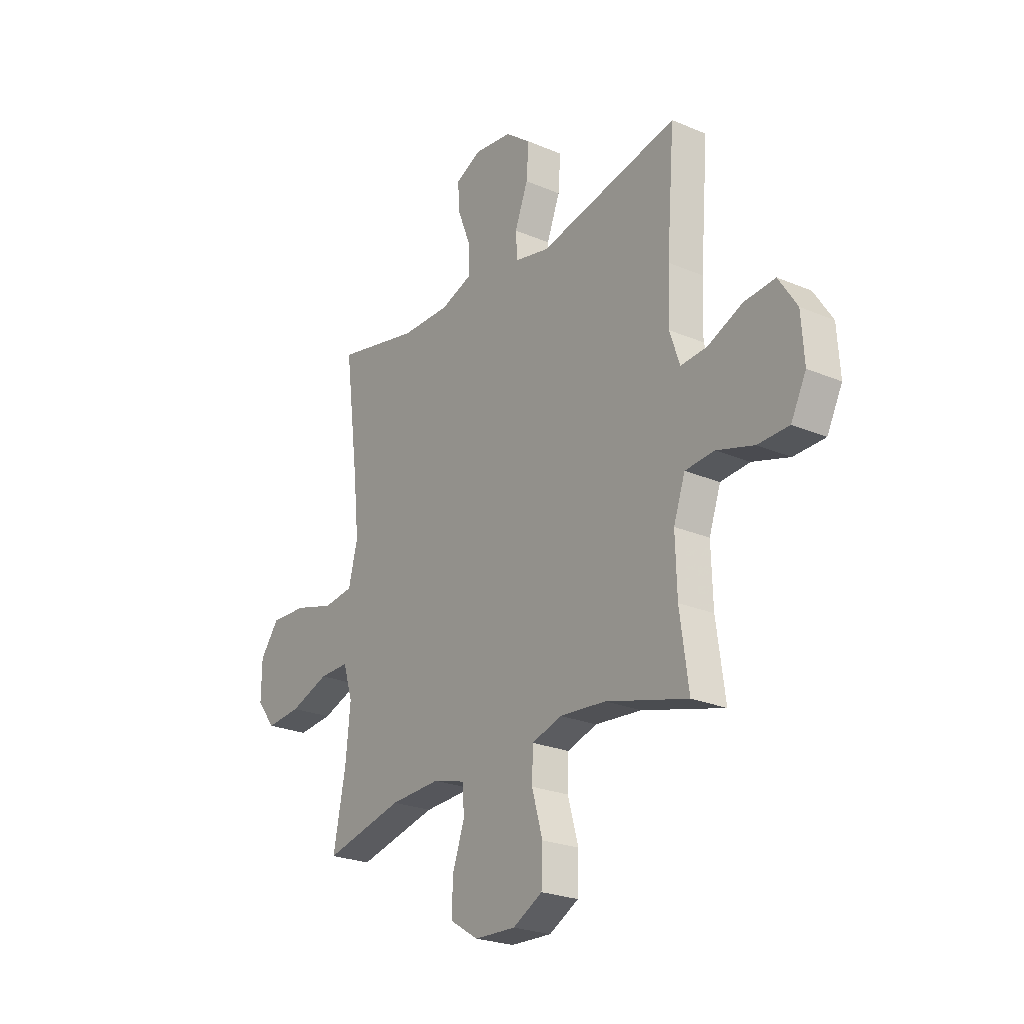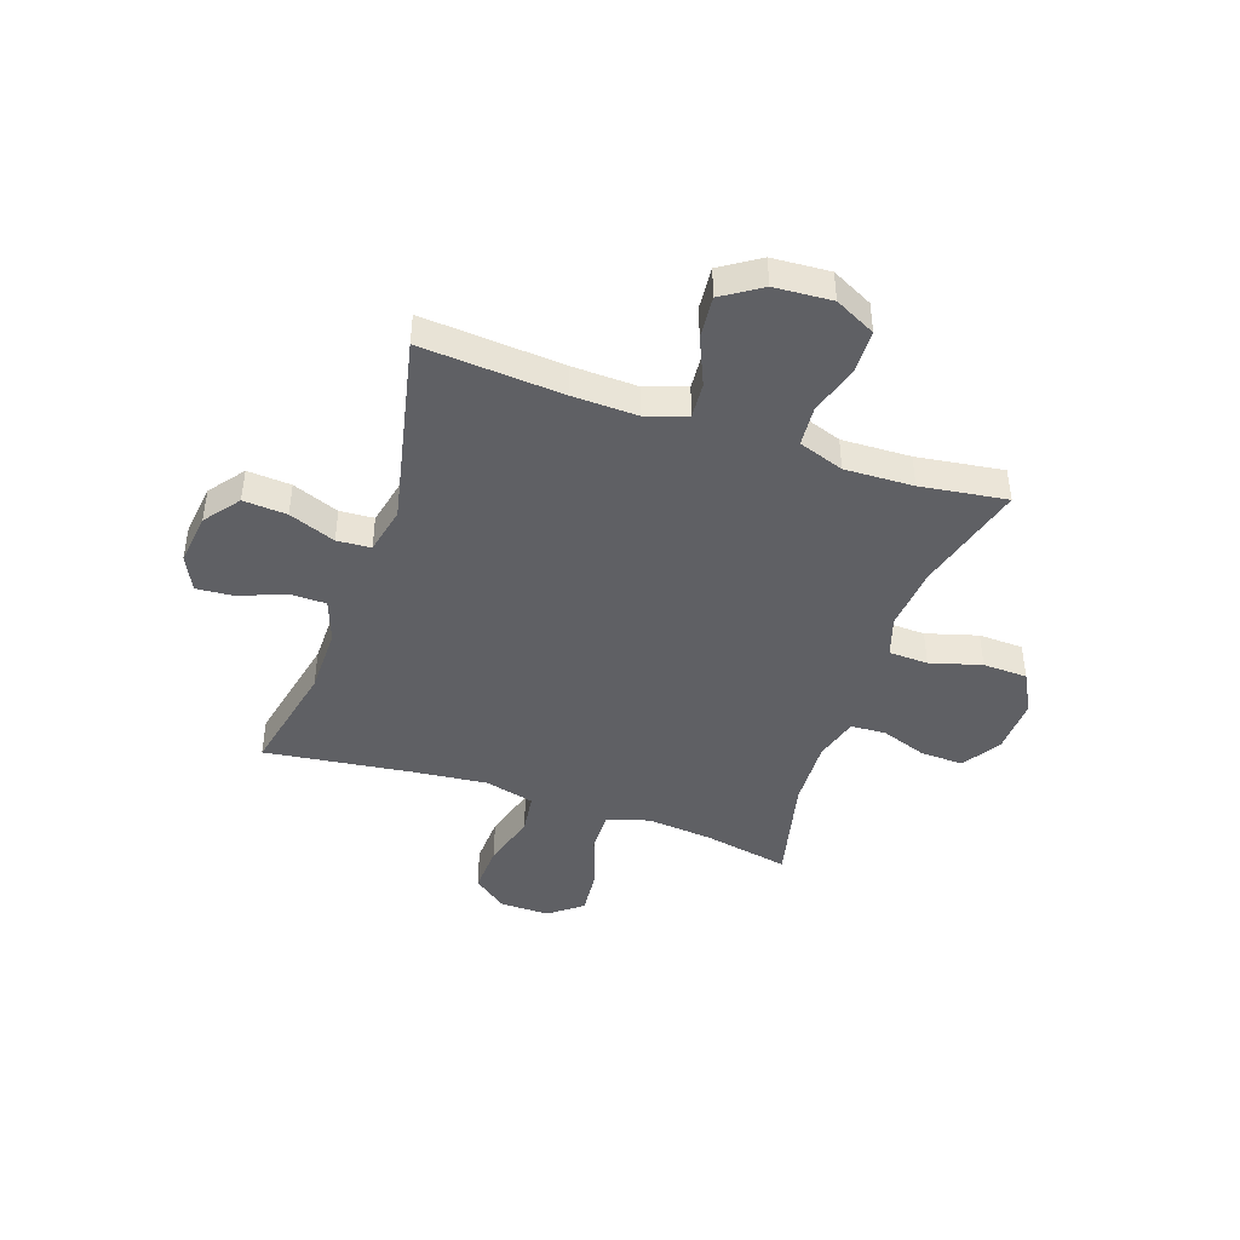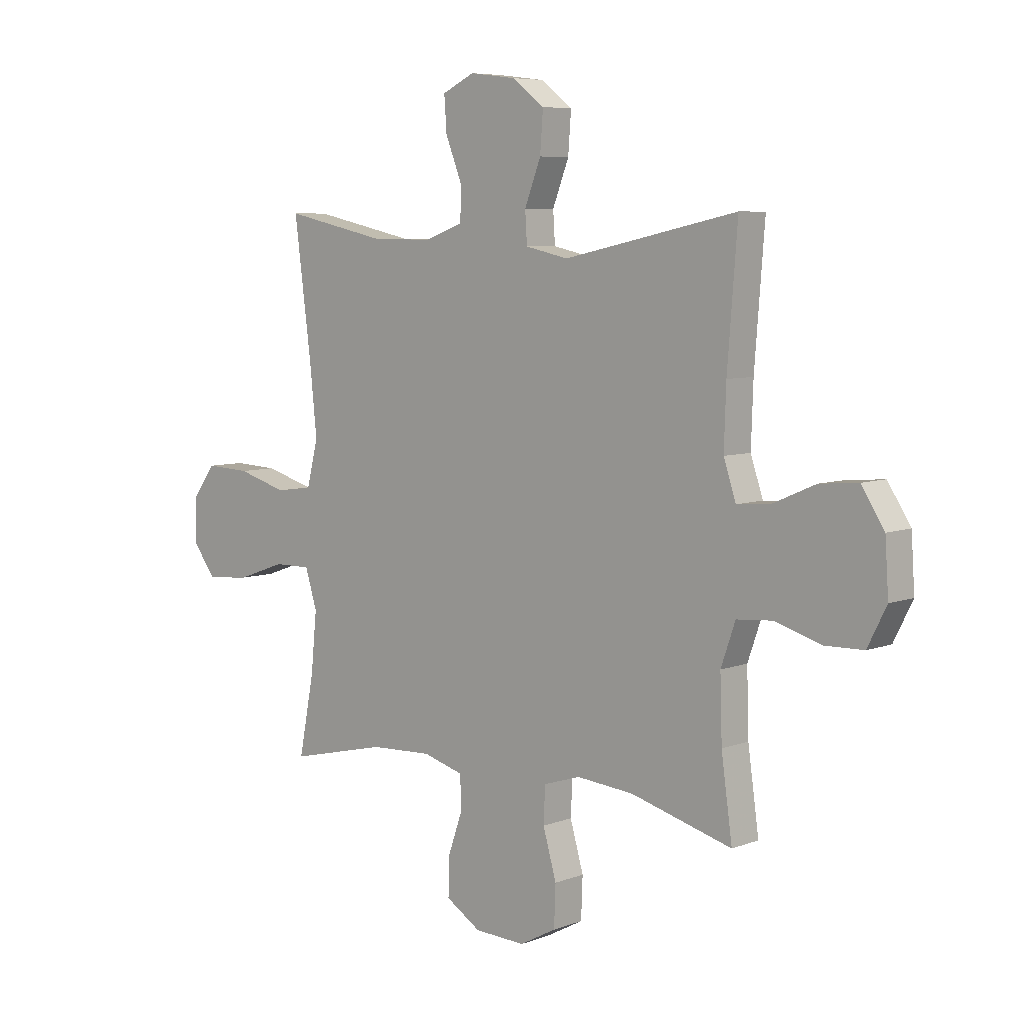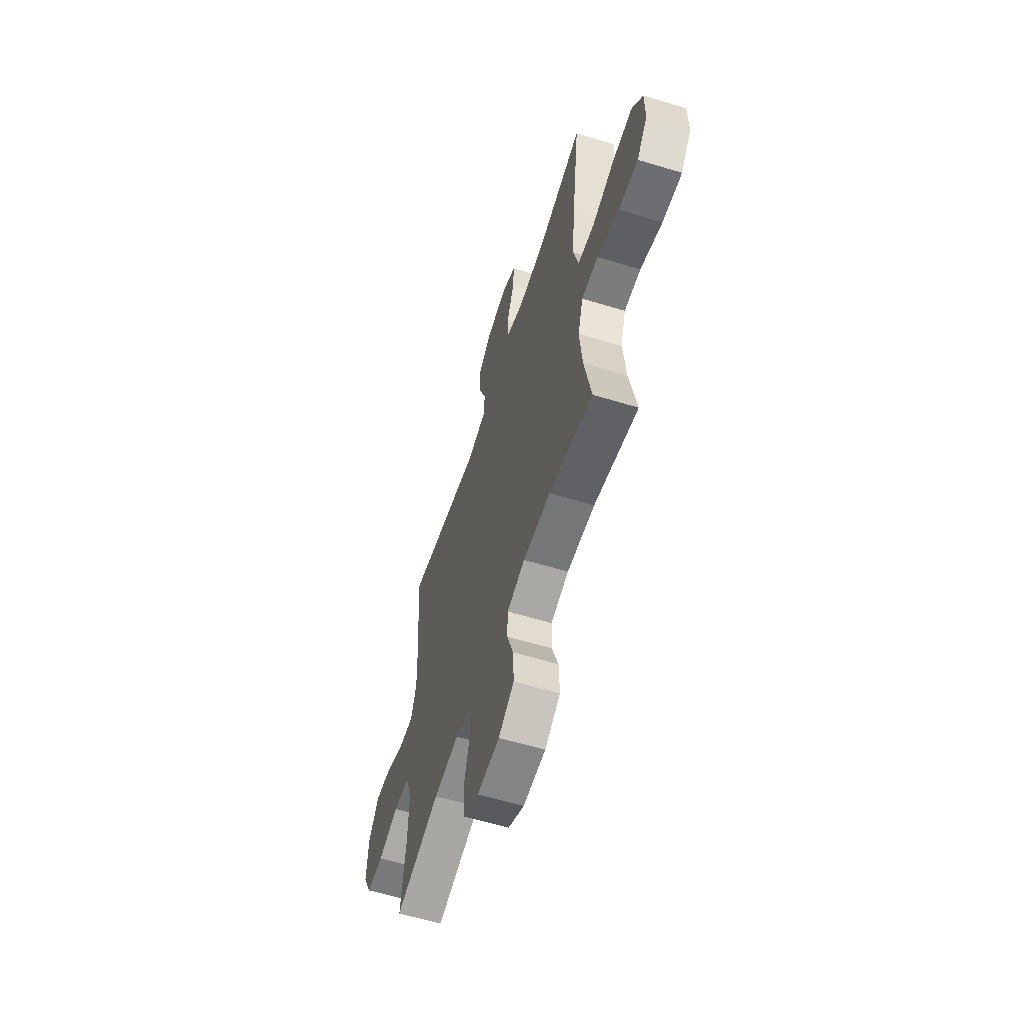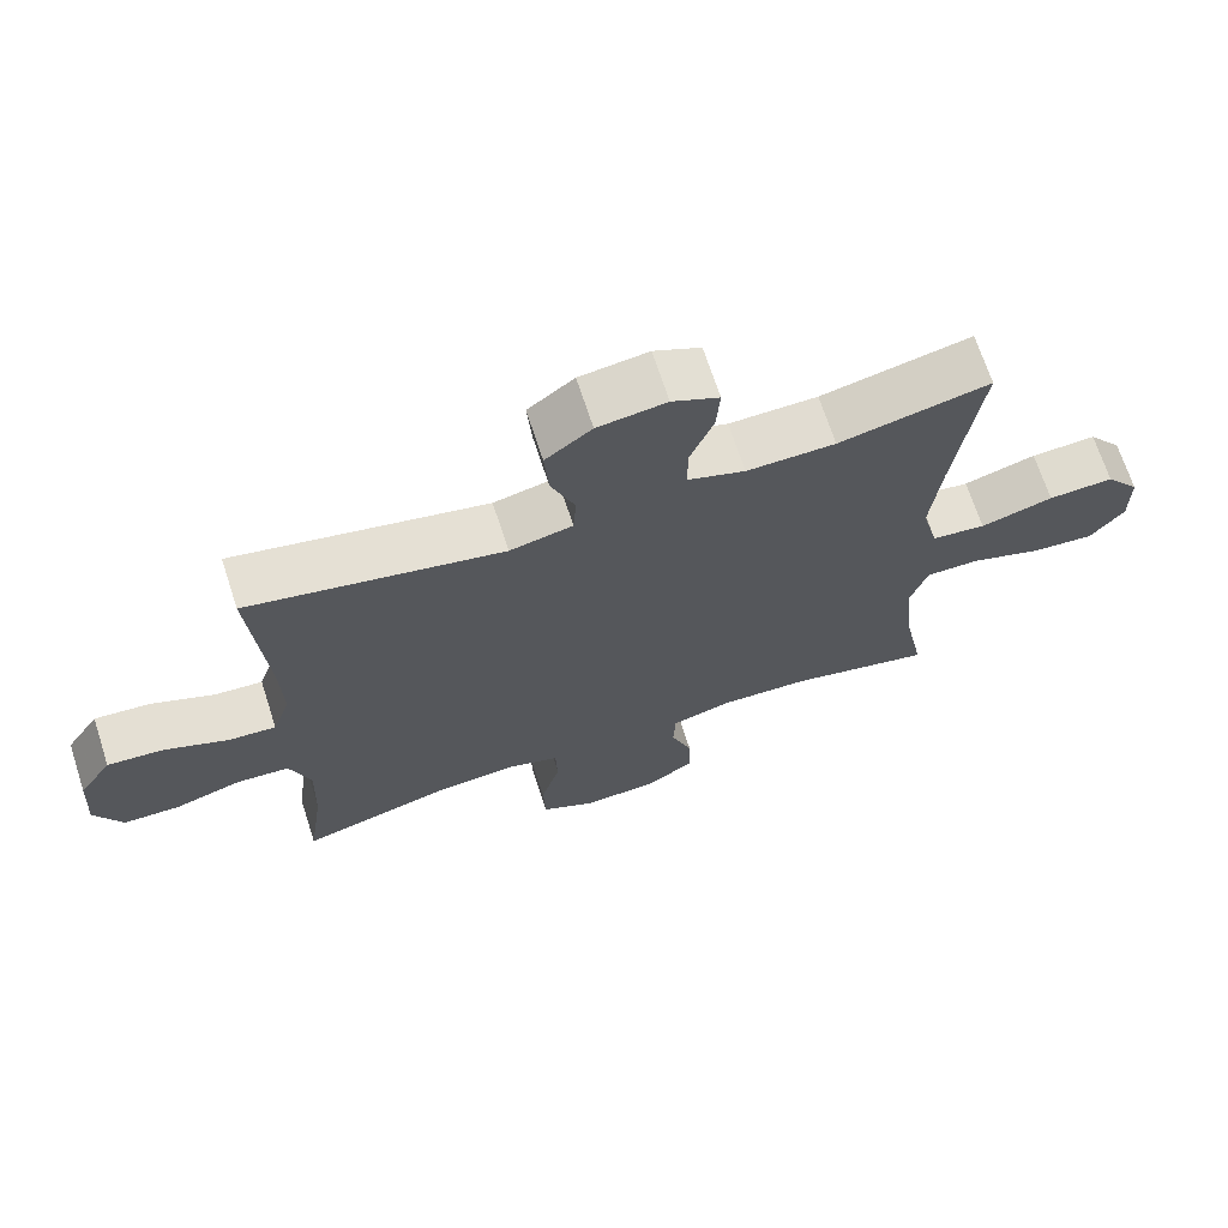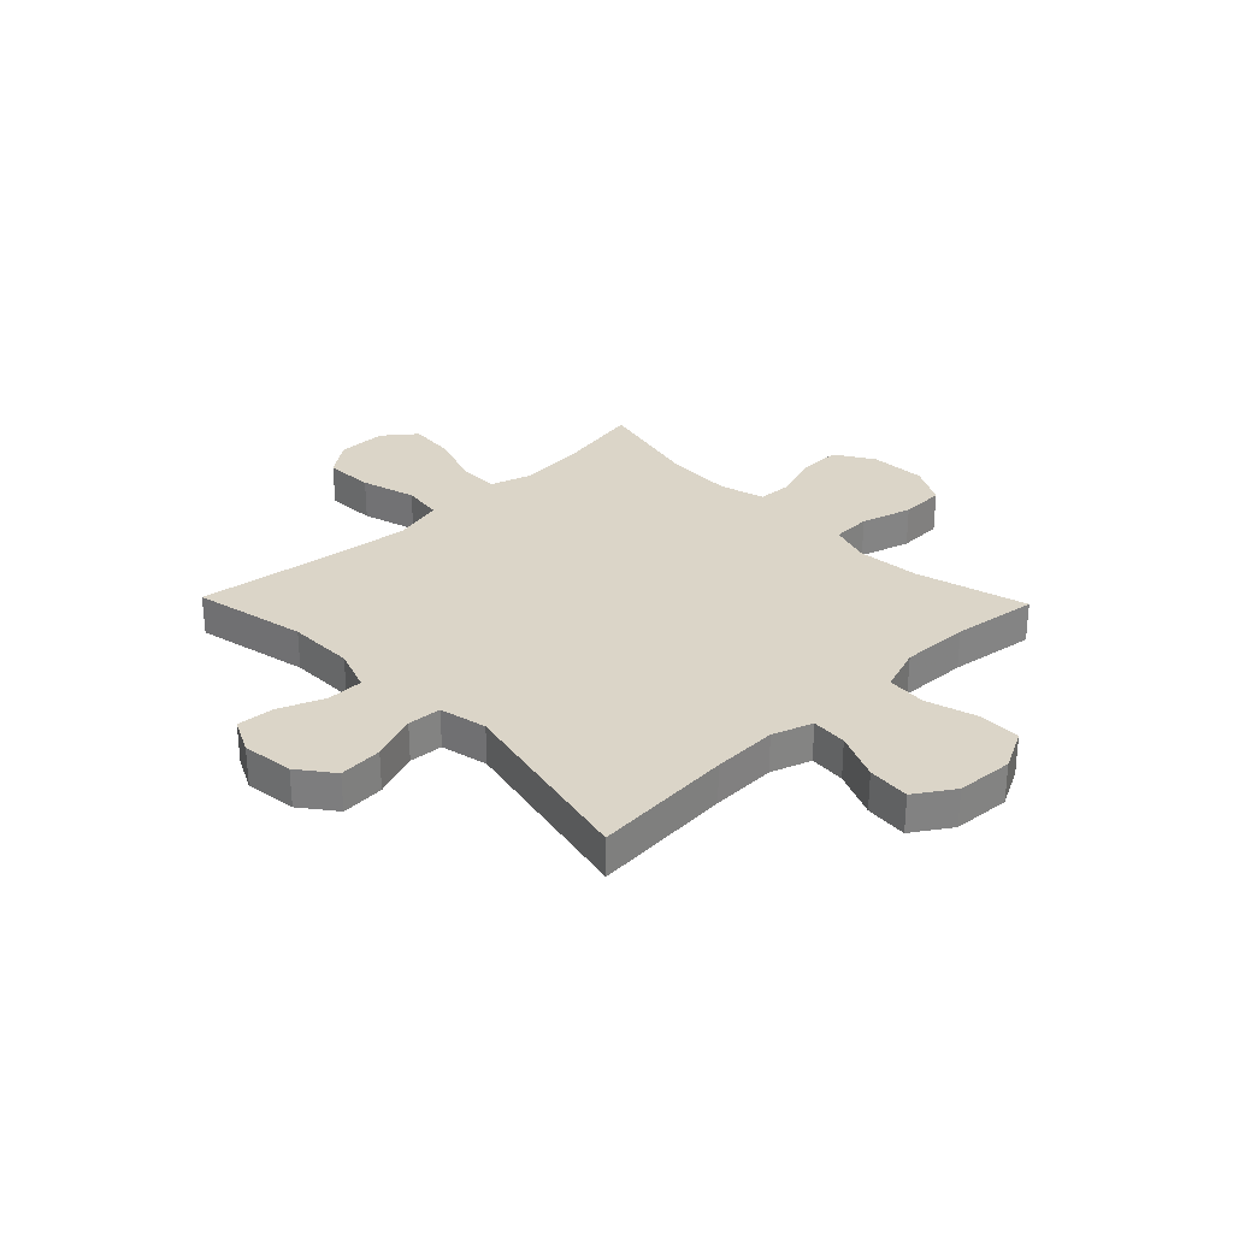
<metadata>
{"format":"obj","ext":"obj","renderer":"f3d","projection":"perspective","resolution":1024,"background":"white","views":[{"elev":-24.2,"azim":54.8,"up":"+Z"},{"elev":-43.7,"azim":71.1,"up":"+Y"},{"elev":6.7,"azim":42.4,"up":"+Z"},{"elev":-59.5,"azim":-107.4,"up":"+Z"},{"elev":68.9,"azim":162.0,"up":"+Z"},{"elev":29.6,"azim":46.0,"up":"+Y"}]}
</metadata>
<code>
v -0.5 0.07 0.5
v -0.291 0.07 0.455
v -0.168 0.07 0.454
v -0.089 0.07 0.482
v -0.088 0.07 0.549
v -0.121 0.07 0.632
v -0.126 0.07 0.701
v -0.061 0.07 0.732
v 0.034 0.07 0.72
v 0.098 0.07 0.671
v 0.092 0.07 0.591
v 0.059 0.07 0.506
v 0.063 0.07 0.444
v 0.15 0.07 0.425
v 0.5 0.07 0.5
v 0.48 0.07 0.242
v 0.476 0.07 0.122
v 0.501 0.07 0.048
v 0.567 0.07 0.053
v 0.654 0.07 0.091
v 0.732 0.07 0.098
v 0.778 0.07 0.027
v 0.785 0.07 -0.078
v 0.747 0.07 -0.153
v 0.669 0.07 -0.155
v 0.576 0.07 -0.127
v 0.503 0.07 -0.133
v 0.474 0.07 -0.216
v 0.478 0.07 -0.342
v 0.5 0.07 -0.5
v 0.295 0.07 -0.444
v 0.179 0.07 -0.434
v 0.105 0.07 -0.458
v 0.102 0.07 -0.53
v 0.129 0.07 -0.624
v 0.126 0.07 -0.706
v 0.052 0.07 -0.746
v -0.051 0.07 -0.742
v -0.122 0.07 -0.698
v -0.12 0.07 -0.62
v -0.09 0.07 -0.535
v -0.093 0.07 -0.47
v -0.175 0.07 -0.447
v -0.301 0.07 -0.453
v -0.5 0.07 -0.5
v -0.469 0.07 -0.342
v -0.457 0.07 -0.221
v -0.481 0.07 -0.144
v -0.556 0.07 -0.145
v -0.655 0.07 -0.18
v -0.743 0.07 -0.188
v -0.79 0.07 -0.128
v -0.789 0.07 -0.037
v -0.741 0.07 0.026
v -0.65 0.07 0.022
v -0.549 0.07 -0.007
v -0.474 0.07 0.003
v -0.451 0.07 0.094
v -0.465 0.07 0.23
v -0.5 0 0.5
v -0.291 0 0.455
v -0.168 0 0.454
v -0.089 0 0.482
v -0.088 0 0.549
v -0.121 0 0.632
v -0.126 0 0.701
v -0.061 0 0.732
v 0.034 0 0.72
v 0.098 0 0.671
v 0.092 0 0.591
v 0.059 0 0.506
v 0.063 0 0.444
v 0.15 0 0.425
v 0.5 0 0.5
v 0.48 0 0.242
v 0.476 0 0.122
v 0.501 0 0.048
v 0.567 0 0.053
v 0.654 0 0.091
v 0.732 0 0.098
v 0.778 0 0.027
v 0.785 0 -0.078
v 0.747 0 -0.153
v 0.669 0 -0.155
v 0.576 0 -0.127
v 0.503 0 -0.133
v 0.474 0 -0.216
v 0.478 0 -0.342
v 0.5 0 -0.5
v 0.295 0 -0.444
v 0.179 0 -0.434
v 0.105 0 -0.458
v 0.102 0 -0.53
v 0.129 0 -0.624
v 0.126 0 -0.706
v 0.052 0 -0.746
v -0.051 0 -0.742
v -0.122 0 -0.698
v -0.12 0 -0.62
v -0.09 0 -0.535
v -0.093 0 -0.47
v -0.175 0 -0.447
v -0.301 0 -0.453
v -0.5 0 -0.5
v -0.469 0 -0.342
v -0.457 0 -0.221
v -0.481 0 -0.144
v -0.556 0 -0.145
v -0.655 0 -0.18
v -0.743 0 -0.188
v -0.79 0 -0.128
v -0.789 0 -0.037
v -0.741 0 0.026
v -0.65 0 0.022
v -0.549 0 -0.007
v -0.474 0 0.003
v -0.451 0 0.094
v -0.465 0 0.23
f 53 54 55 56
f 51 52 53 56
f 49 50 51 56
f 48 49 56 57
f 47 48 57 58
f 44 45 46
f 43 44 46 47
f 42 43 47 58
f 38 39 40 41
f 38 41 42
f 37 38 42
f 34 35 36 37
f 33 34 37 42
f 32 33 42 58
f 29 30 31
f 28 29 31 32
f 27 28 32 58
f 23 24 25 26
f 19 20 21 22
f 18 19 22 23
f 14 15 16
f 13 14 16 17
f 9 10 11 12
f 9 12 13
f 8 9 13
f 5 6 7 8
f 4 5 8 13
f 3 4 13 17
f 59 1 2
f 18 23 26 27
f 18 27 58 59
f 17 18 59
f 2 3 17 59
f 115 114 113 112
f 115 112 111 110
f 115 110 109 108
f 116 115 108 107
f 117 116 107 106
f 105 104 103
f 106 105 103 102
f 117 106 102 101
f 100 99 98 97
f 101 100 97
f 101 97 96
f 96 95 94 93
f 101 96 93 92
f 117 101 92 91
f 90 89 88
f 91 90 88 87
f 117 91 87 86
f 85 84 83 82
f 81 80 79 78
f 82 81 78 77
f 75 74 73
f 76 75 73 72
f 71 70 69 68
f 72 71 68
f 72 68 67
f 67 66 65 64
f 72 67 64 63
f 76 72 63 62
f 61 60 118
f 86 85 82 77
f 118 117 86 77
f 118 77 76
f 118 76 62 61
f 1 60 61 2
f 2 61 62 3
f 3 62 63 4
f 4 63 64 5
f 5 64 65 6
f 6 65 66 7
f 7 66 67 8
f 8 67 68 9
f 9 68 69 10
f 10 69 70 11
f 11 70 71 12
f 12 71 72 13
f 13 72 73 14
f 14 73 74 15
f 15 74 75 16
f 16 75 76 17
f 17 76 77 18
f 18 77 78 19
f 19 78 79 20
f 20 79 80 21
f 21 80 81 22
f 22 81 82 23
f 23 82 83 24
f 24 83 84 25
f 25 84 85 26
f 26 85 86 27
f 27 86 87 28
f 28 87 88 29
f 29 88 89 30
f 30 89 90 31
f 31 90 91 32
f 32 91 92 33
f 33 92 93 34
f 34 93 94 35
f 35 94 95 36
f 36 95 96 37
f 37 96 97 38
f 38 97 98 39
f 39 98 99 40
f 40 99 100 41
f 41 100 101 42
f 42 101 102 43
f 43 102 103 44
f 44 103 104 45
f 45 104 105 46
f 46 105 106 47
f 47 106 107 48
f 48 107 108 49
f 49 108 109 50
f 50 109 110 51
f 51 110 111 52
f 52 111 112 53
f 53 112 113 54
f 54 113 114 55
f 55 114 115 56
f 56 115 116 57
f 57 116 117 58
f 58 117 118 59
f 59 118 60 1

</code>
